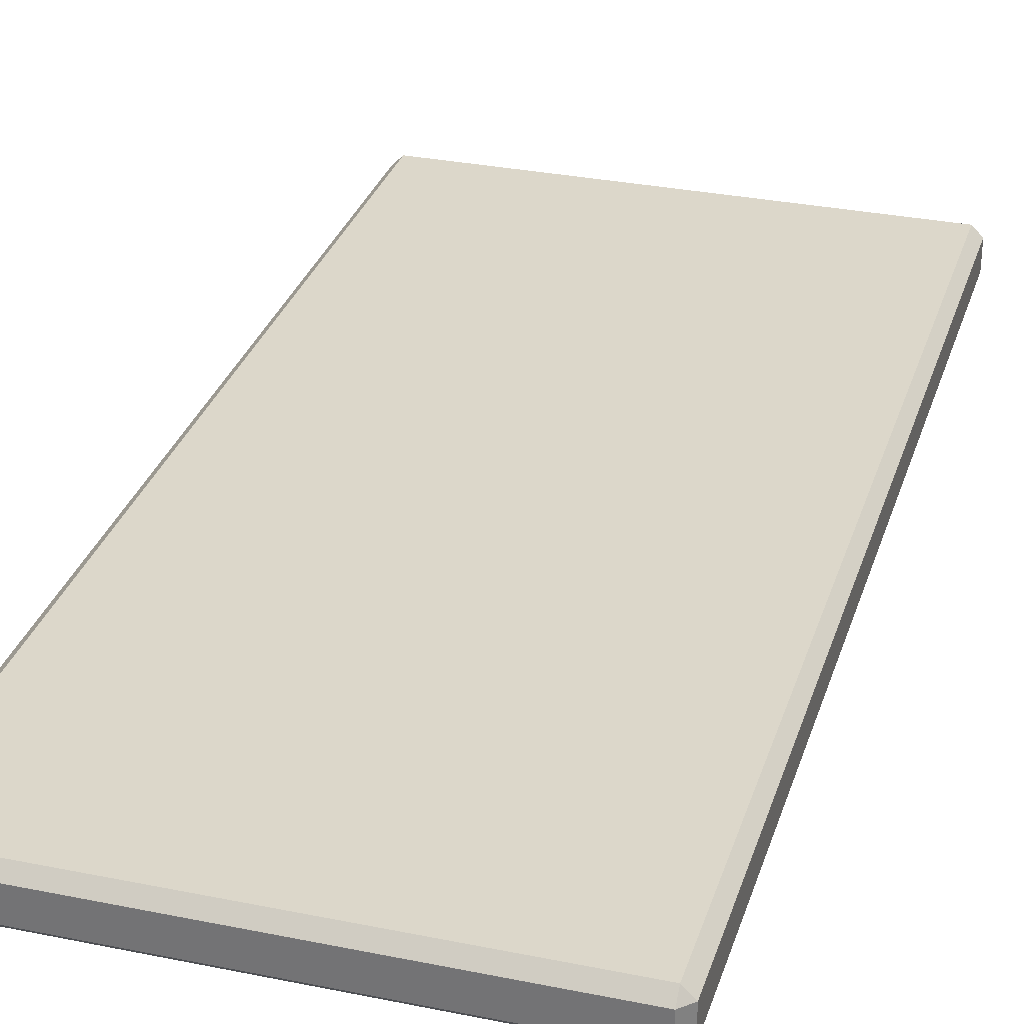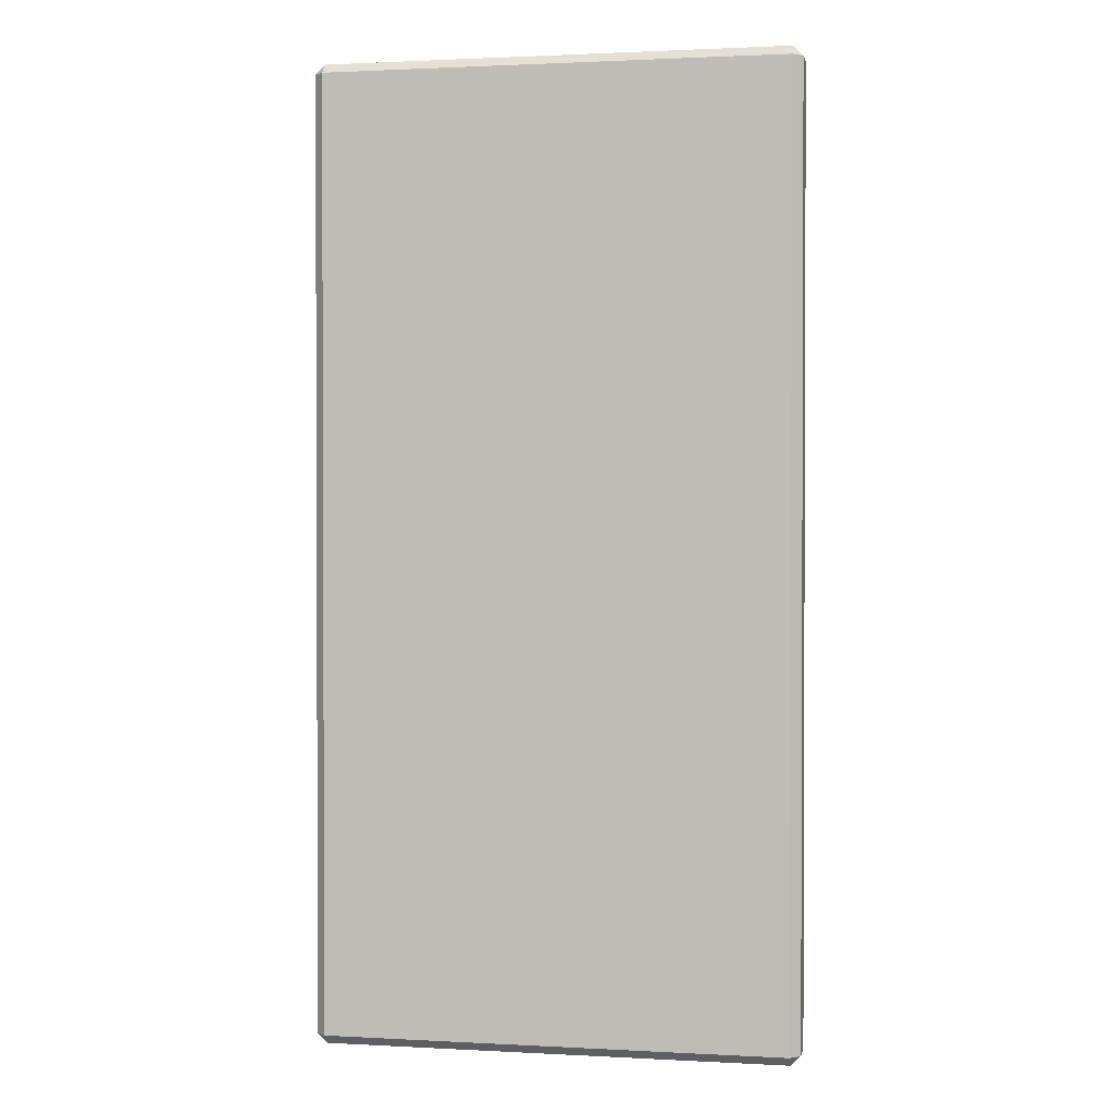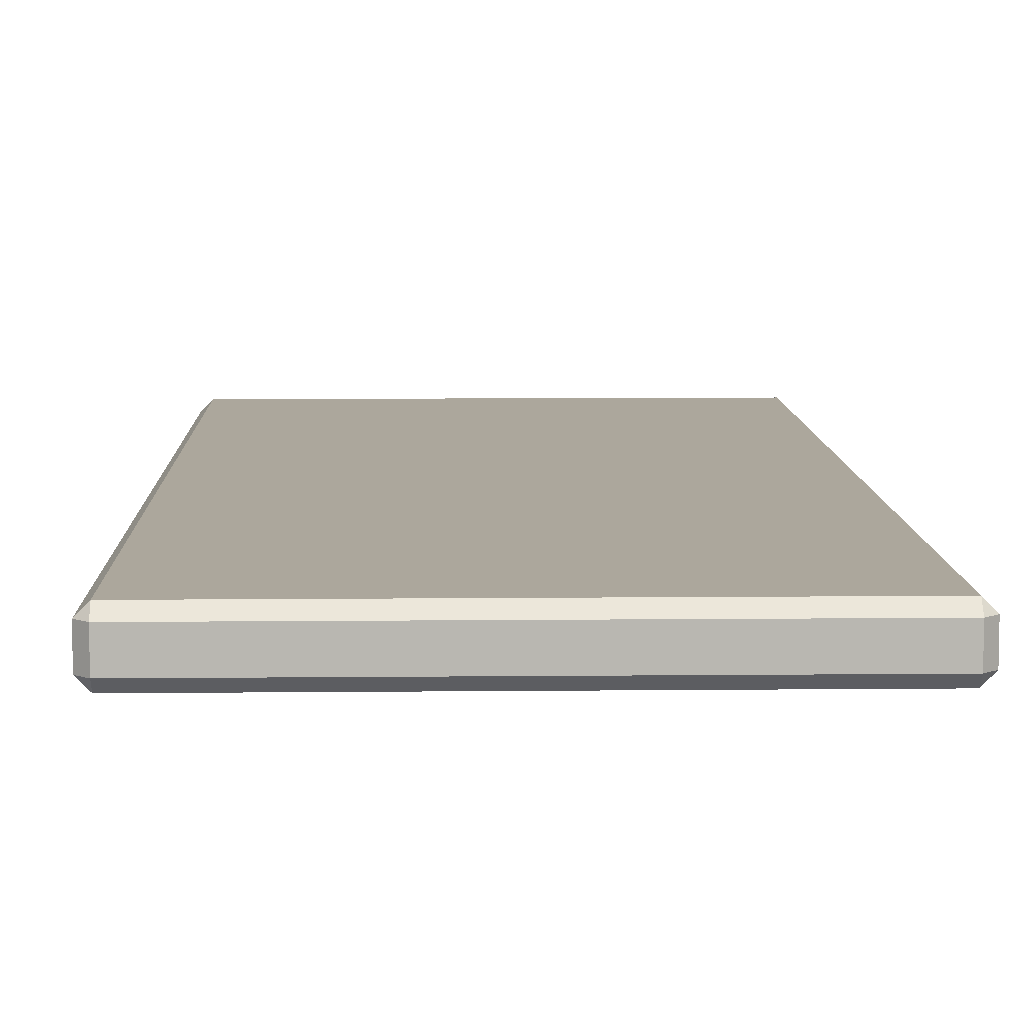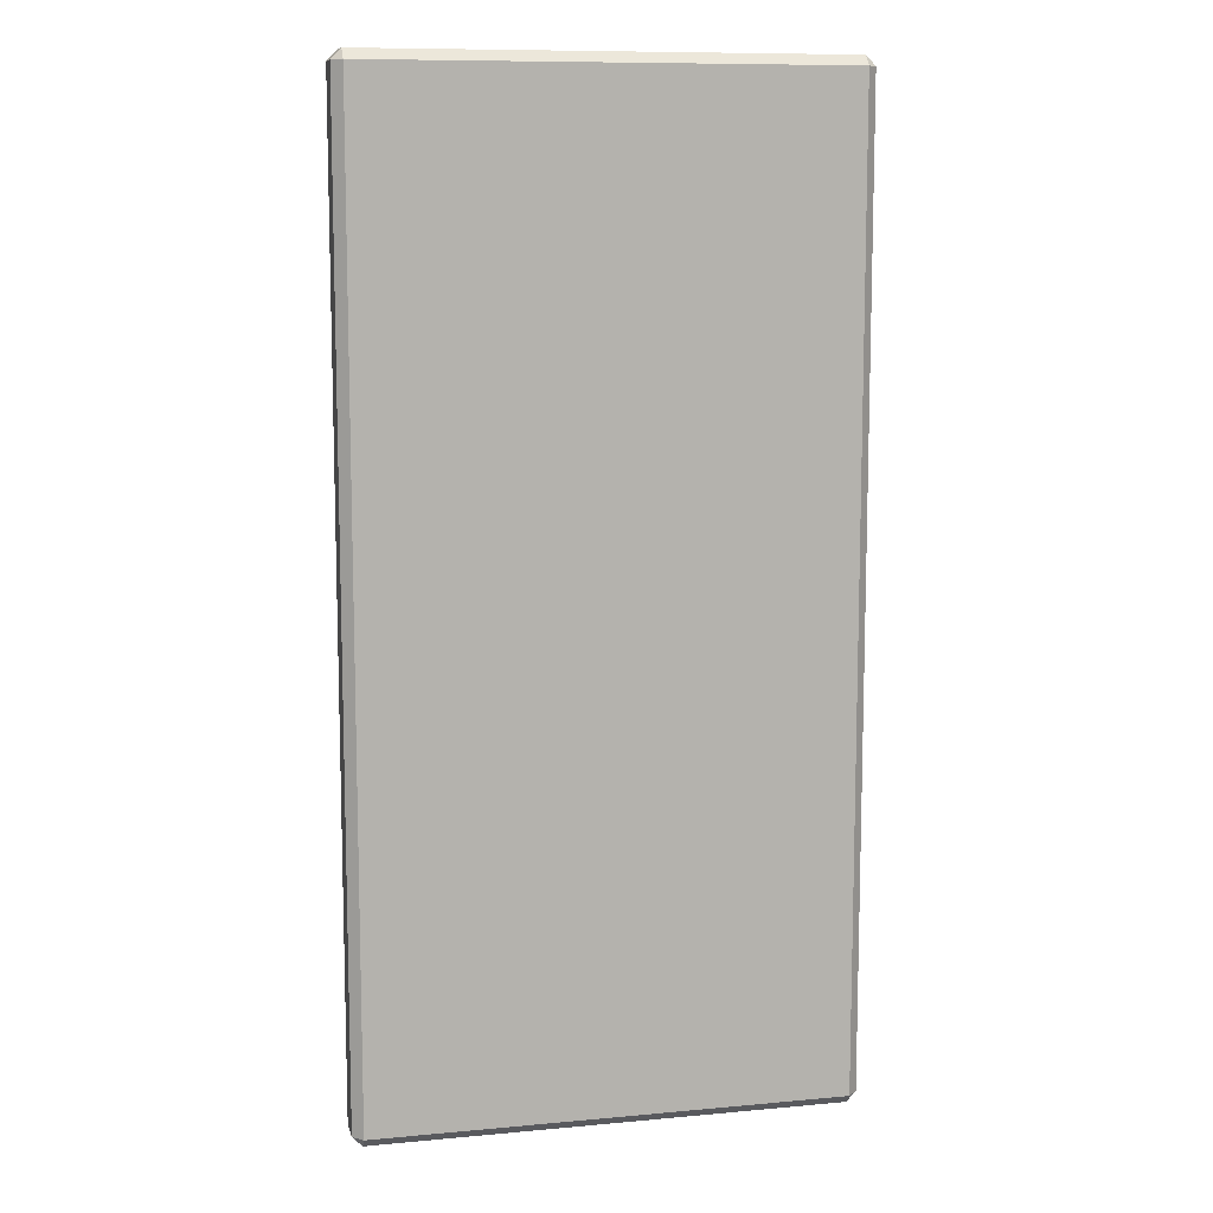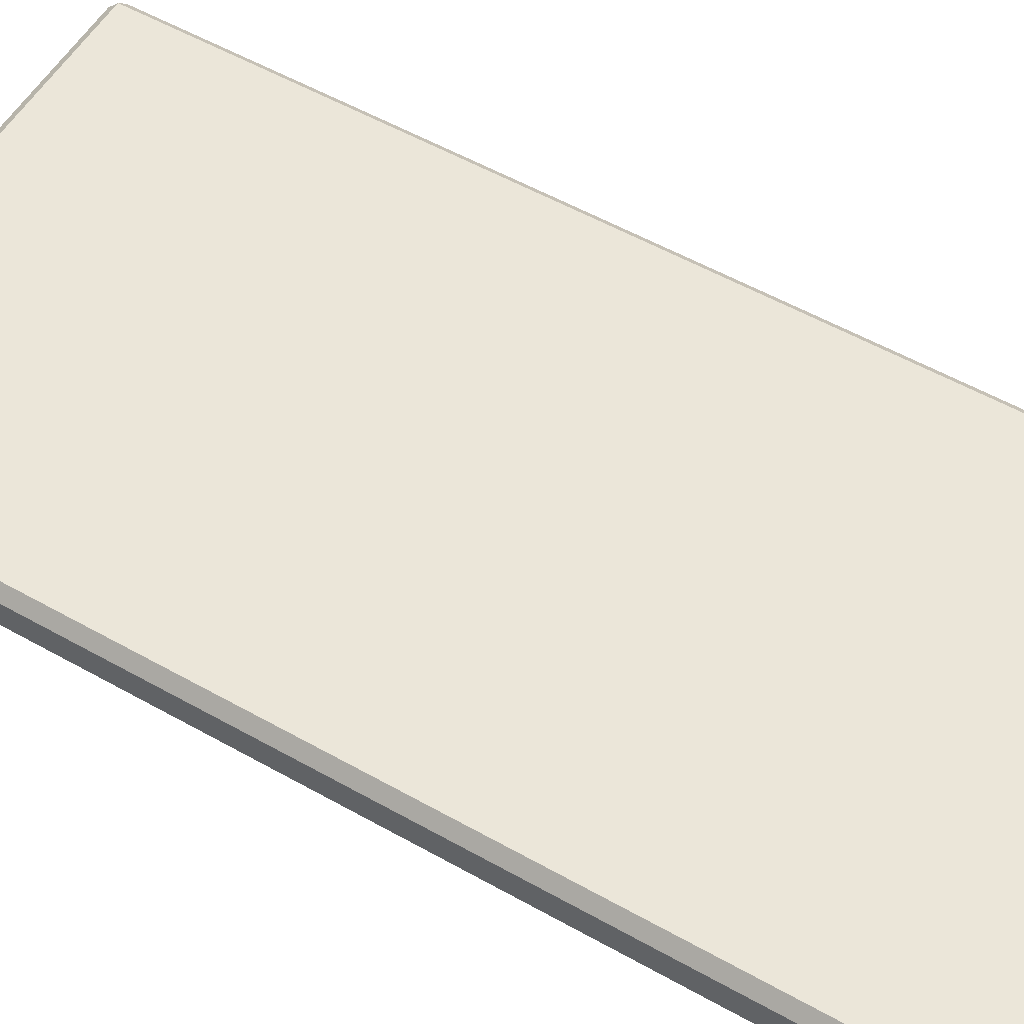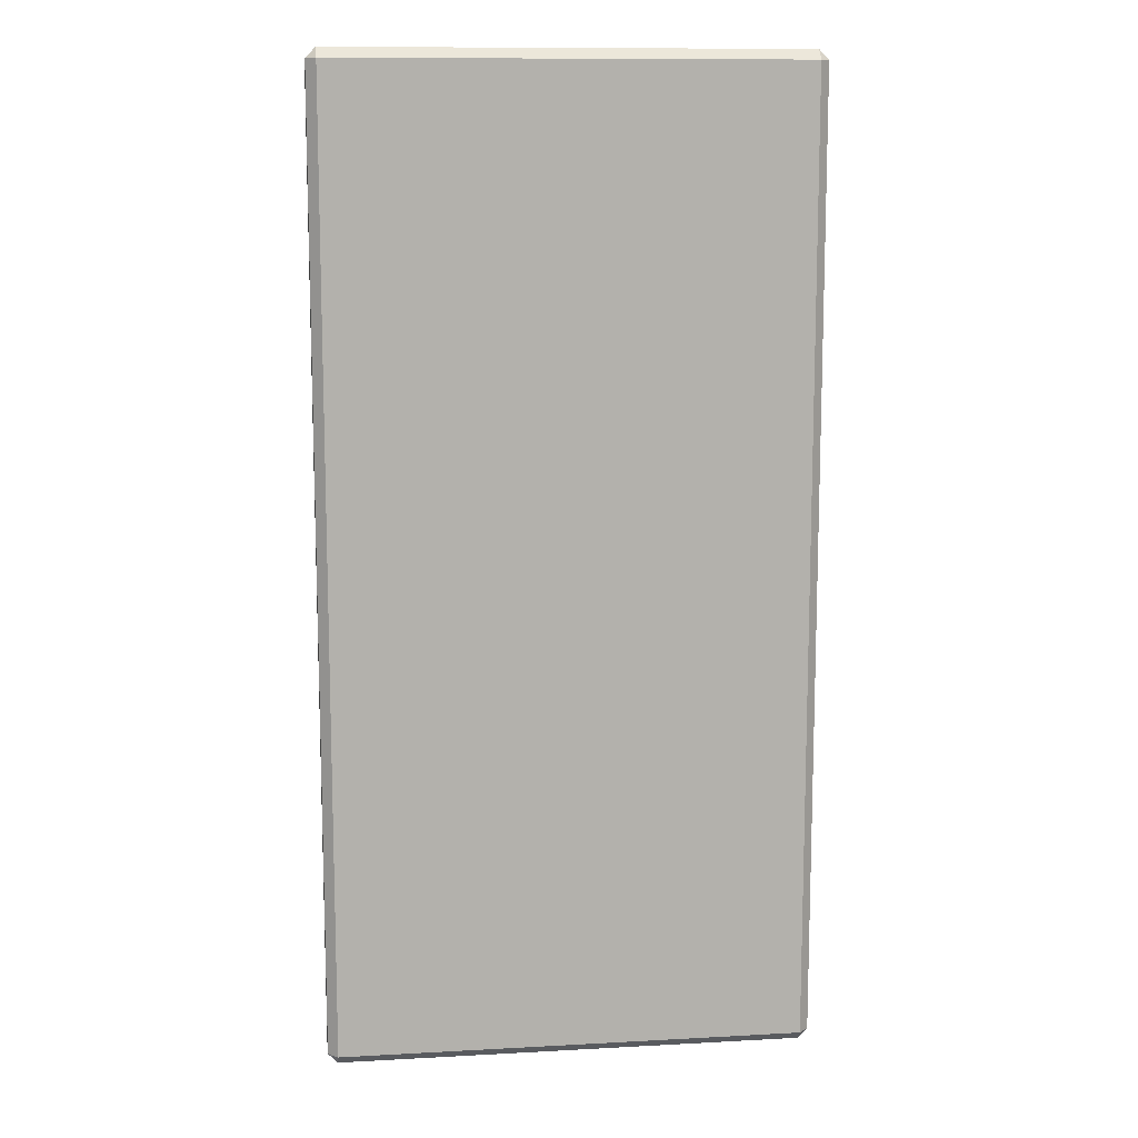
<metadata>
{"format":"obj","ext":"obj","renderer":"f3d","projection":"perspective","resolution":1024,"background":"white","views":[{"elev":30.8,"azim":-163.7,"up":"+Z"},{"elev":1.3,"azim":11.0,"up":"+Y"},{"elev":8.3,"azim":178.4,"up":"+Z"},{"elev":10.1,"azim":-13.2,"up":"+Y"},{"elev":55.6,"azim":-59.4,"up":"+Z"},{"elev":11.4,"azim":-7.5,"up":"+Y"}]}
</metadata>
<code>
o 1x2_white_geo_Plane.002
v 0.49 0.97 -0.02
v 0.47 0.99 -0.02
v 0.47 0.97 0
v -0.47 0.99 -0.02
v -0.49 0.97 -0.02
v -0.47 0.97 0
v 0.49 -0.97 -0.02
v 0.47 -0.97 0
v 0.47 -0.99 -0.02
v -0.49 -0.97 -0.02
v -0.47 -0.99 -0.02
v -0.47 -0.97 0
v 0.49 0.97 -0.08
v 0.47 0.97 -0.1
v 0.47 0.99 -0.08
v -0.47 0.99 -0.08
v -0.47 0.97 -0.1
v -0.49 0.97 -0.08
v 0.49 -0.97 -0.08
v 0.47 -0.99 -0.08
v 0.47 -0.97 -0.1
v -0.49 -0.97 -0.08
v -0.47 -0.97 -0.1
v -0.47 -0.99 -0.08
f 4 2 15 16
f 3 6 12 8
f 10 5 18 22
f 9 11 24 20
f 14 21 23 17
f 1 2 3
f 4 5 6
f 7 8 9
f 10 11 12
f 13 14 15
f 16 17 18
f 19 20 21
f 22 23 24
f 7 1 3 8
f 2 4 6 3
f 5 10 12 6
f 11 9 8 12
f 21 14 13 19
f 14 17 16 15
f 17 23 22 18
f 23 21 20 24
f 1 13 15 2
f 4 16 18 5
f 9 20 19 7
f 10 22 24 11
f 1 7 19 13

</code>
